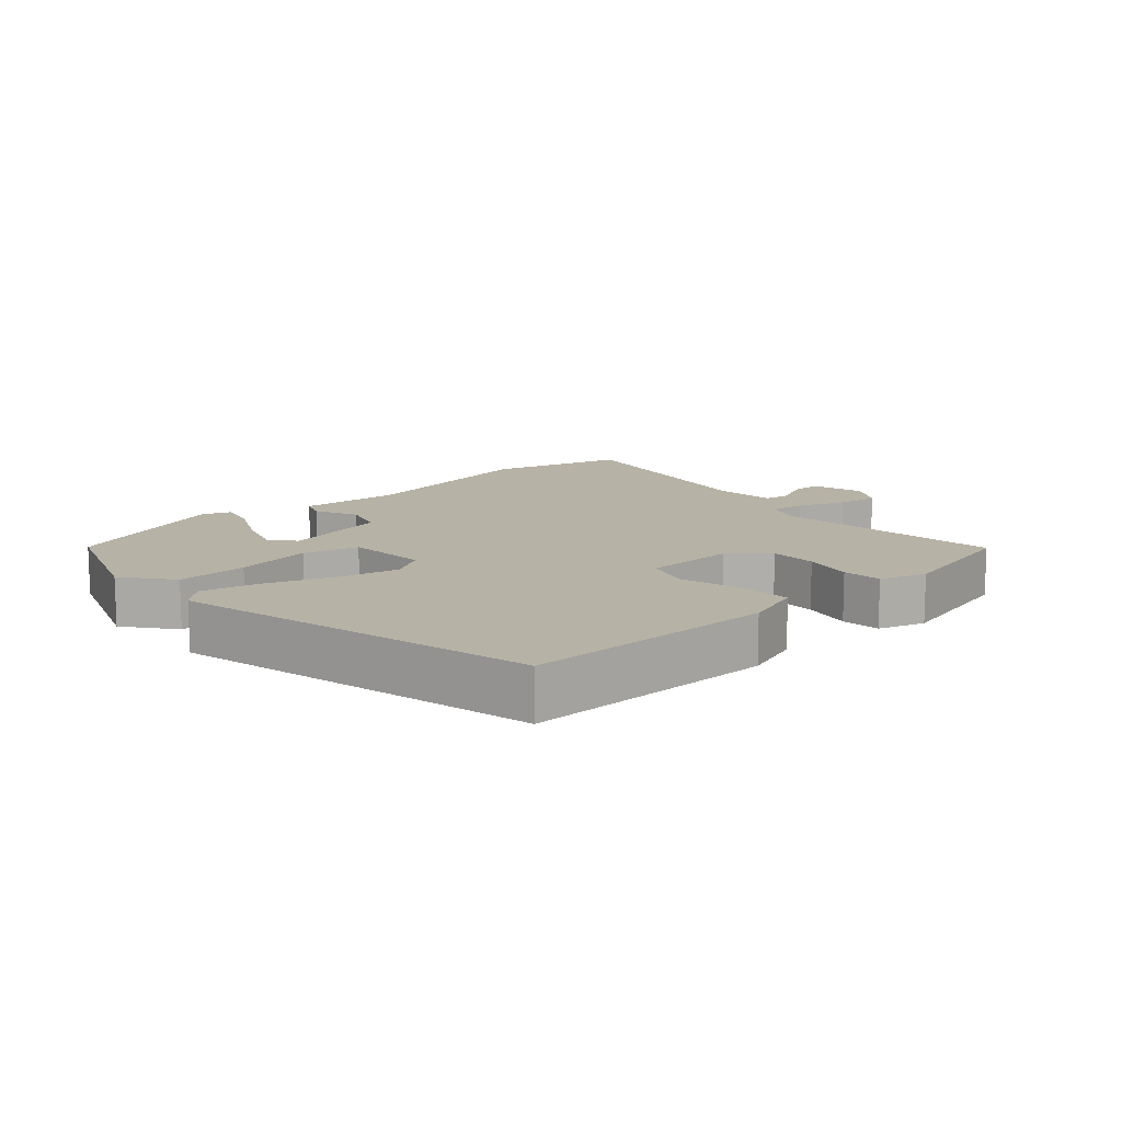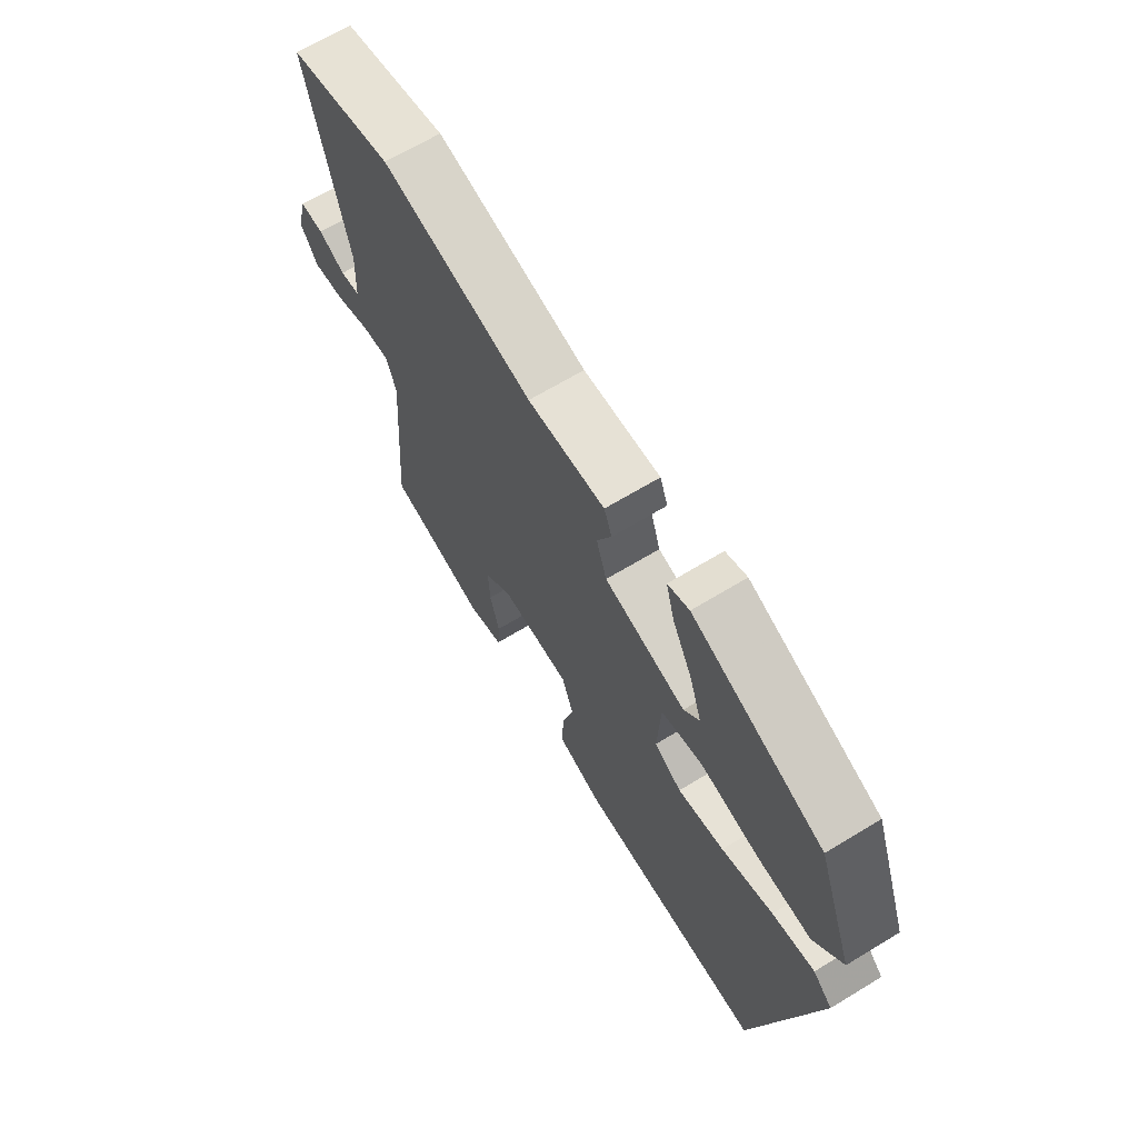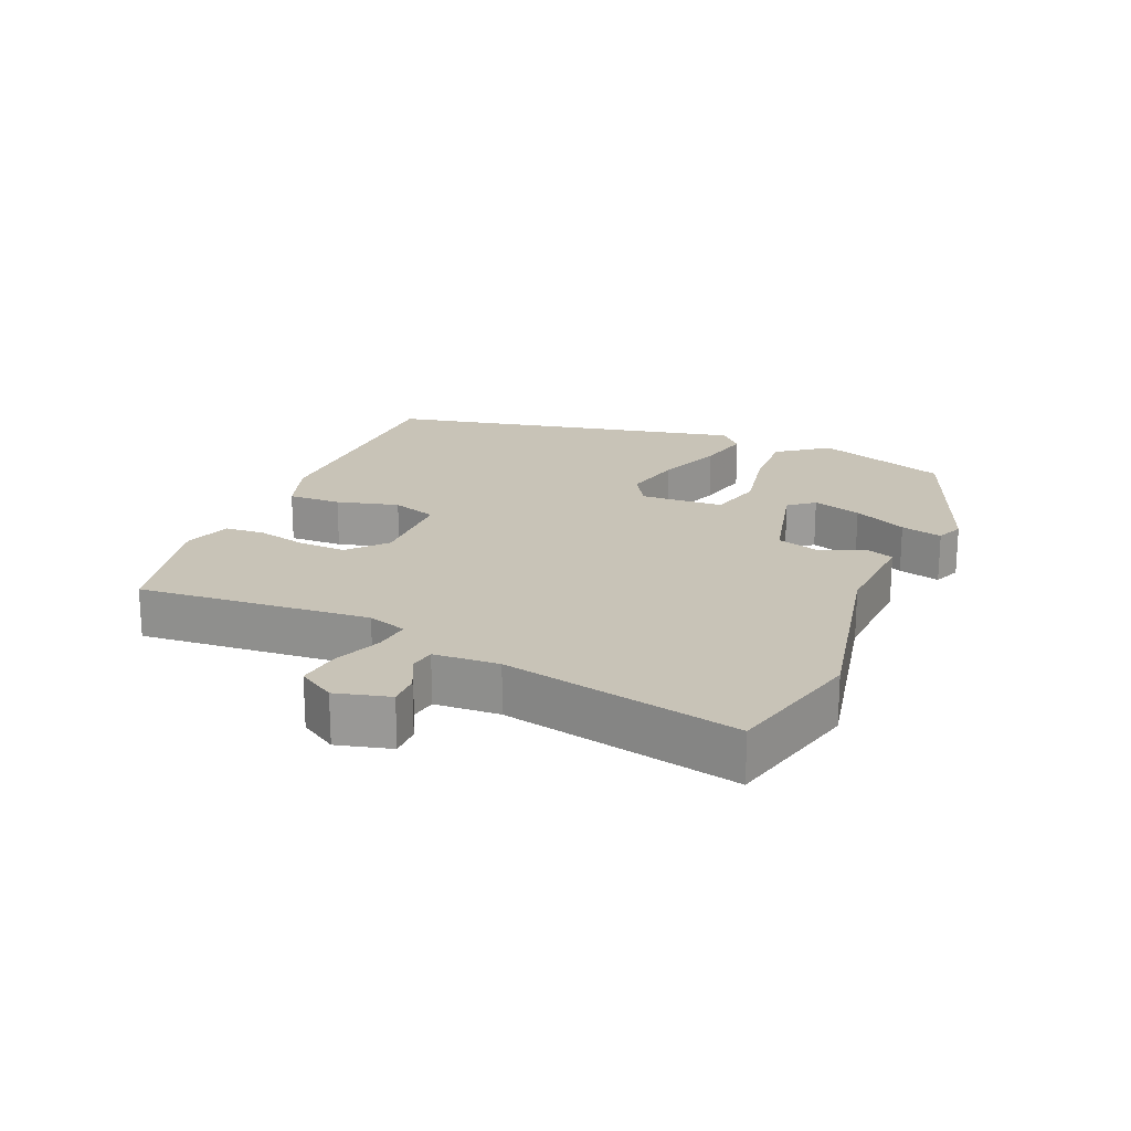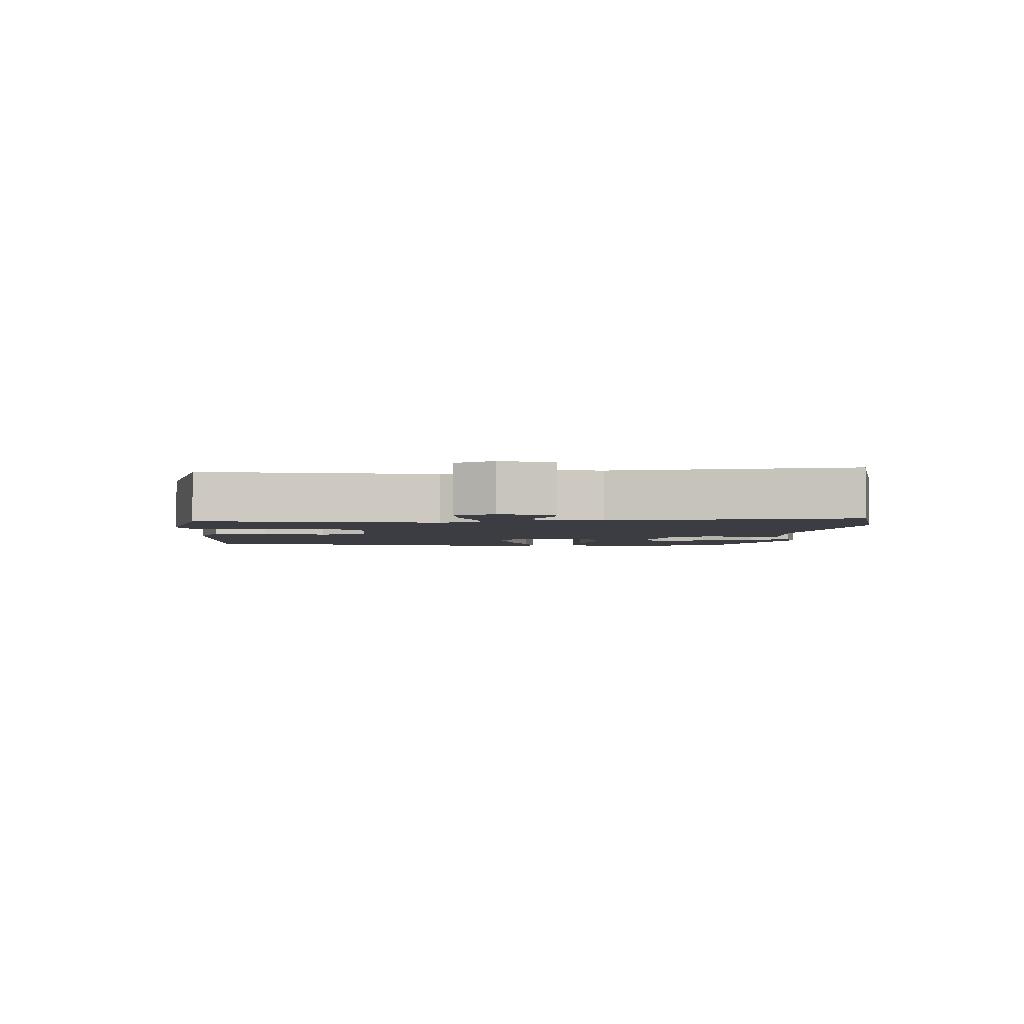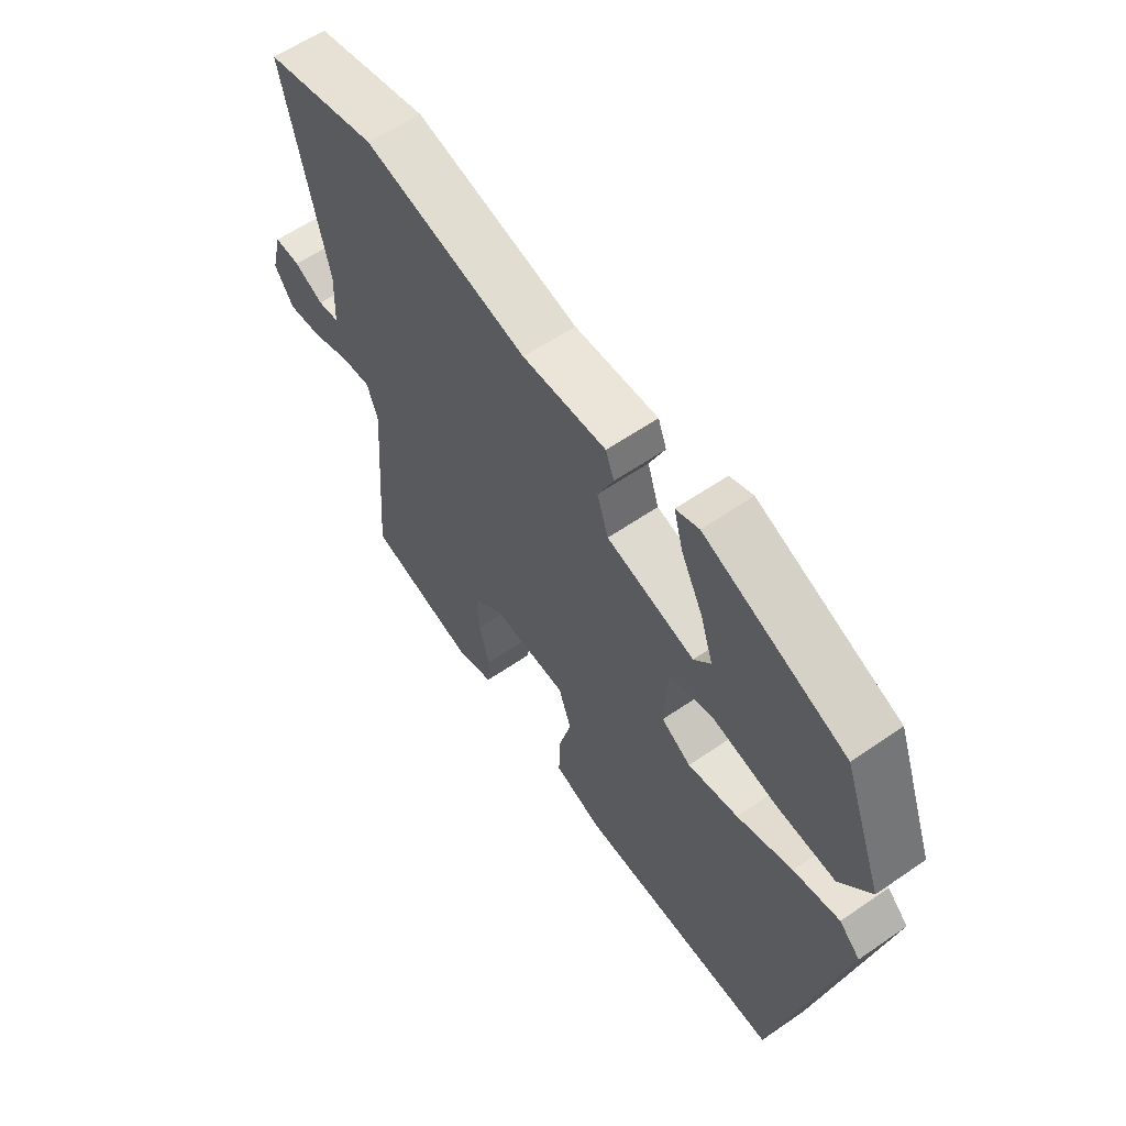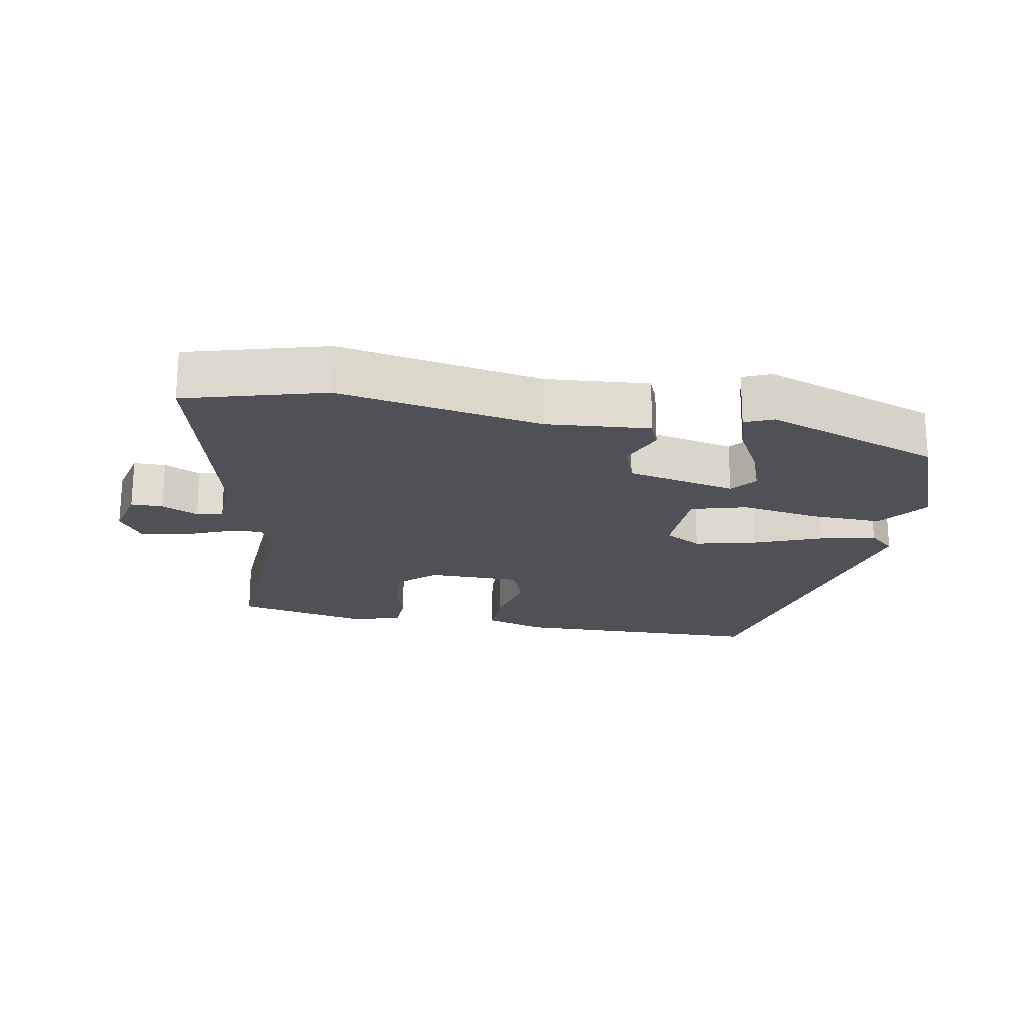
<metadata>
{"format":"obj","ext":"obj","renderer":"f3d","projection":"perspective","resolution":1024,"background":"white","views":[{"elev":12.3,"azim":137.7,"up":"+Y"},{"elev":66.8,"azim":58.7,"up":"+Z"},{"elev":19.7,"azim":-67.0,"up":"+Y"},{"elev":-2.9,"azim":-92.5,"up":"+Y"},{"elev":60.1,"azim":54.8,"up":"+Z"},{"elev":-20.4,"azim":-9.0,"up":"+Y"}]}
</metadata>
<code>
v -0.623 0.07 0.469
v -0.413 0.07 0.522
v -0.109 0.07 0.459
v 0.046 0.07 0.468
v 0.062 0.07 0.426
v 0.033 0.07 0.36
v 0.054 0.07 0.294
v 0.218 0.07 0.254
v 0.249 0.07 0.292
v 0.225 0.07 0.366
v 0.184 0.07 0.447
v 0.167 0.07 0.51
v 0.21 0.07 0.527
v 0.472 0.07 0.426
v 0.547 0.07 0.225
v 0.49 0.07 0.15
v 0.382 0.07 0.156
v 0.264 0.07 0.179
v 0.18 0.07 0.158
v 0.174 0.07 0.032
v 0.229 0.07 -0.001
v 0.322 0.07 0.019
v 0.425 0.07 0.056
v 0.51 0.07 0.074
v 0.549 0.07 0.037
v 0.431 0.07 -0.512
v 0.047 0.07 -0.511
v -0.043 0.07 -0.48
v -0.041 0.07 -0.399
v -0.017 0.07 -0.305
v -0.041 0.07 -0.236
v -0.182 0.07 -0.232
v -0.238 0.07 -0.281
v -0.235 0.07 -0.354
v -0.216 0.07 -0.43
v -0.22 0.07 -0.49
v -0.291 0.07 -0.513
v -0.495 0.07 -0.464
v -0.467 0.07 -0.114
v -0.487 0.07 -0.055
v -0.543 0.07 -0.061
v -0.615 0.07 -0.089
v -0.68 0.07 -0.097
v -0.715 0.07 -0.041
v -0.694 0.07 0.04
v -0.646 0.07 0.039
v -0.592 0.07 0.012
v -0.552 0.07 0.018
v -0.547 0.07 0.116
v -0.623 0 0.469
v -0.413 0 0.522
v -0.109 0 0.459
v 0.046 0 0.468
v 0.062 0 0.426
v 0.033 0 0.36
v 0.054 0 0.294
v 0.218 0 0.254
v 0.249 0 0.292
v 0.225 0 0.366
v 0.184 0 0.447
v 0.167 0 0.51
v 0.21 0 0.527
v 0.472 0 0.426
v 0.547 0 0.225
v 0.49 0 0.15
v 0.382 0 0.156
v 0.264 0 0.179
v 0.18 0 0.158
v 0.174 0 0.032
v 0.229 0 -0.001
v 0.322 0 0.019
v 0.425 0 0.056
v 0.51 0 0.074
v 0.549 0 0.037
v 0.431 0 -0.512
v 0.047 0 -0.511
v -0.043 0 -0.48
v -0.041 0 -0.399
v -0.017 0 -0.305
v -0.041 0 -0.236
v -0.182 0 -0.232
v -0.238 0 -0.281
v -0.235 0 -0.354
v -0.216 0 -0.43
v -0.22 0 -0.49
v -0.291 0 -0.513
v -0.495 0 -0.464
v -0.467 0 -0.114
v -0.487 0 -0.055
v -0.543 0 -0.061
v -0.615 0 -0.089
v -0.68 0 -0.097
v -0.715 0 -0.041
v -0.694 0 0.04
v -0.646 0 0.039
v -0.592 0 0.012
v -0.552 0 0.018
v -0.547 0 0.116
f 45 46 47
f 44 45 47
f 43 44 47
f 42 43 47
f 41 42 47
f 40 41 47 48
f 37 38 39
f 36 37 39
f 35 36 39
f 34 35 39
f 33 34 39 40
f 40 48 49
f 33 40 49
f 32 33 49
f 28 29 30
f 27 28 30
f 26 27 30
f 25 26 30
f 24 25 30
f 23 24 30
f 22 23 30
f 21 22 30 31
f 32 49 1
f 31 32 1
f 21 31 1
f 20 21 1
f 15 16 17
f 14 15 17
f 13 14 17
f 12 13 17
f 11 12 17
f 10 11 17
f 9 10 17
f 8 9 17 18
f 7 8 18 19
f 3 4 5 6
f 3 6 7
f 7 19 20
f 3 7 20
f 2 3 20
f 1 2 20
f 96 95 94
f 96 94 93
f 96 93 92
f 96 92 91
f 96 91 90
f 97 96 90 89
f 88 87 86
f 88 86 85
f 88 85 84
f 88 84 83
f 89 88 83 82
f 98 97 89
f 98 89 82
f 98 82 81
f 79 78 77
f 79 77 76
f 79 76 75
f 79 75 74
f 79 74 73
f 79 73 72
f 79 72 71
f 80 79 71 70
f 50 98 81
f 50 81 80
f 50 80 70
f 50 70 69
f 66 65 64
f 66 64 63
f 66 63 62
f 66 62 61
f 66 61 60
f 66 60 59
f 66 59 58
f 67 66 58 57
f 68 67 57 56
f 55 54 53 52
f 56 55 52
f 69 68 56
f 69 56 52
f 69 52 51
f 69 51 50
f 1 50 51 2
f 2 51 52 3
f 3 52 53 4
f 4 53 54 5
f 5 54 55 6
f 6 55 56 7
f 7 56 57 8
f 8 57 58 9
f 9 58 59 10
f 10 59 60 11
f 11 60 61 12
f 12 61 62 13
f 13 62 63 14
f 14 63 64 15
f 15 64 65 16
f 16 65 66 17
f 17 66 67 18
f 18 67 68 19
f 19 68 69 20
f 20 69 70 21
f 21 70 71 22
f 22 71 72 23
f 23 72 73 24
f 24 73 74 25
f 25 74 75 26
f 26 75 76 27
f 27 76 77 28
f 28 77 78 29
f 29 78 79 30
f 30 79 80 31
f 31 80 81 32
f 32 81 82 33
f 33 82 83 34
f 34 83 84 35
f 35 84 85 36
f 36 85 86 37
f 37 86 87 38
f 38 87 88 39
f 39 88 89 40
f 40 89 90 41
f 41 90 91 42
f 42 91 92 43
f 43 92 93 44
f 44 93 94 45
f 45 94 95 46
f 46 95 96 47
f 47 96 97 48
f 48 97 98 49
f 49 98 50 1

</code>
